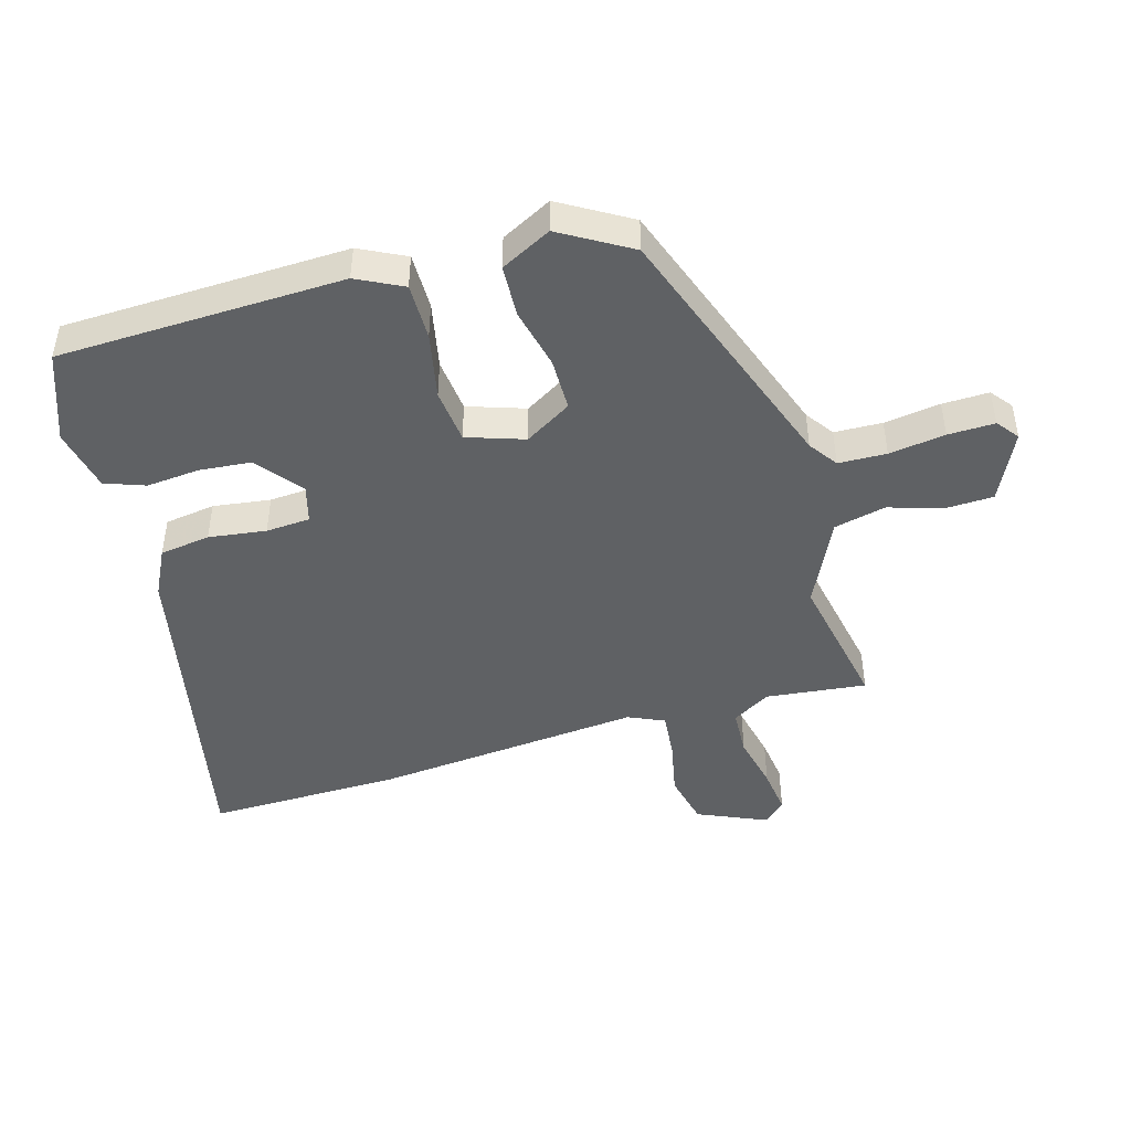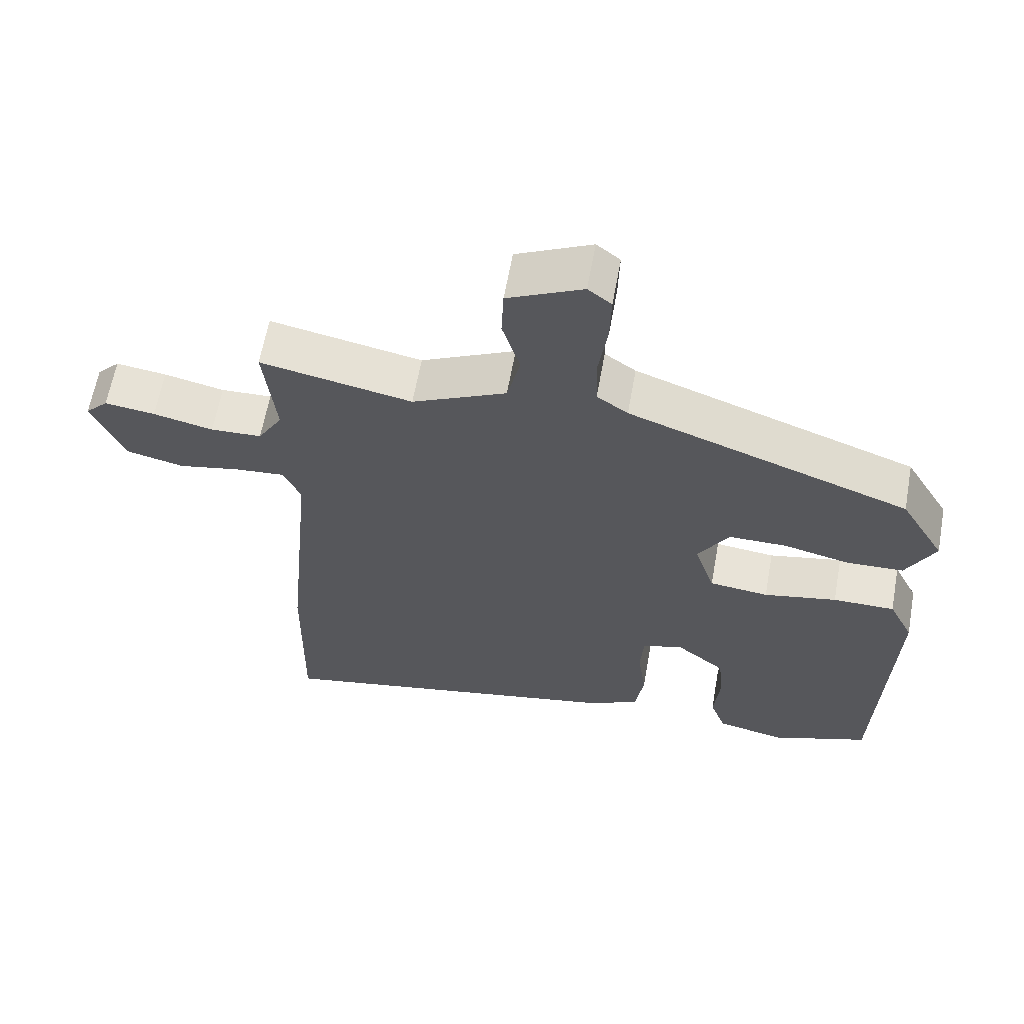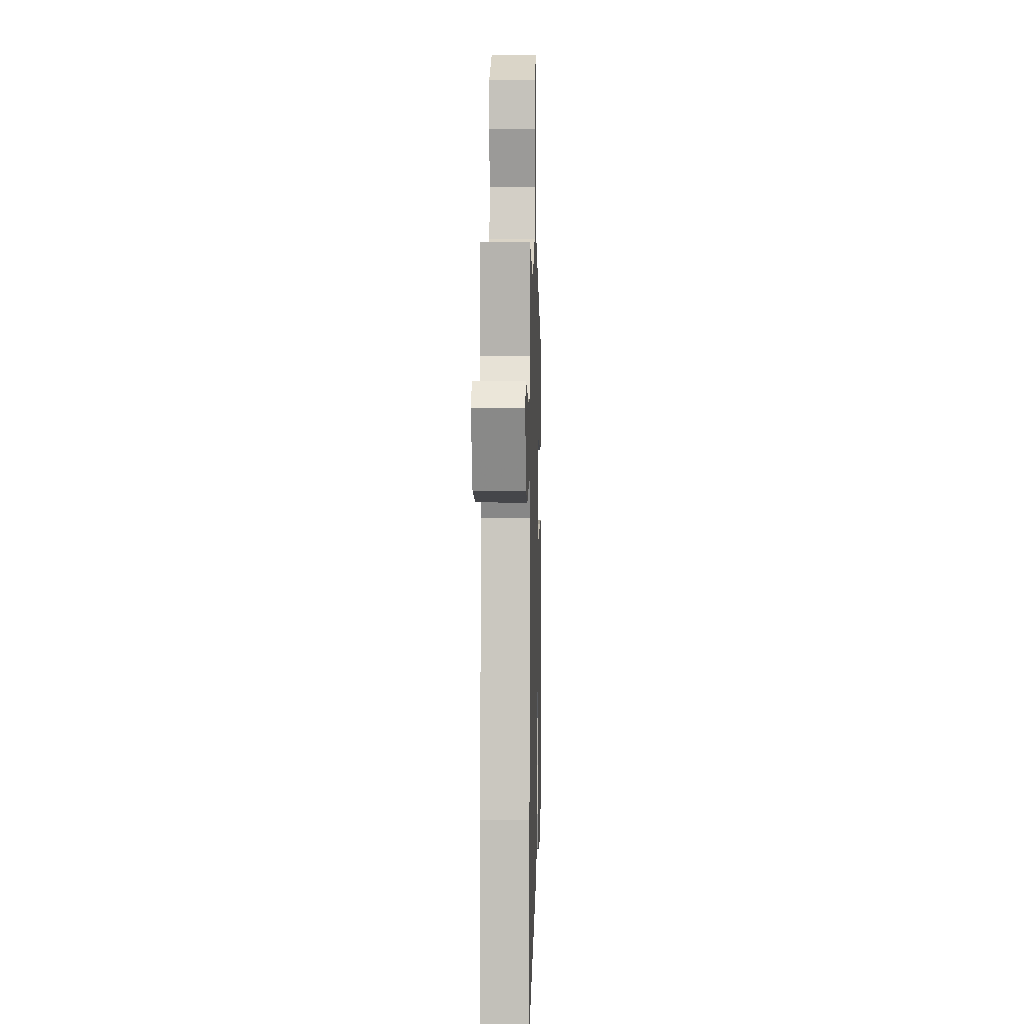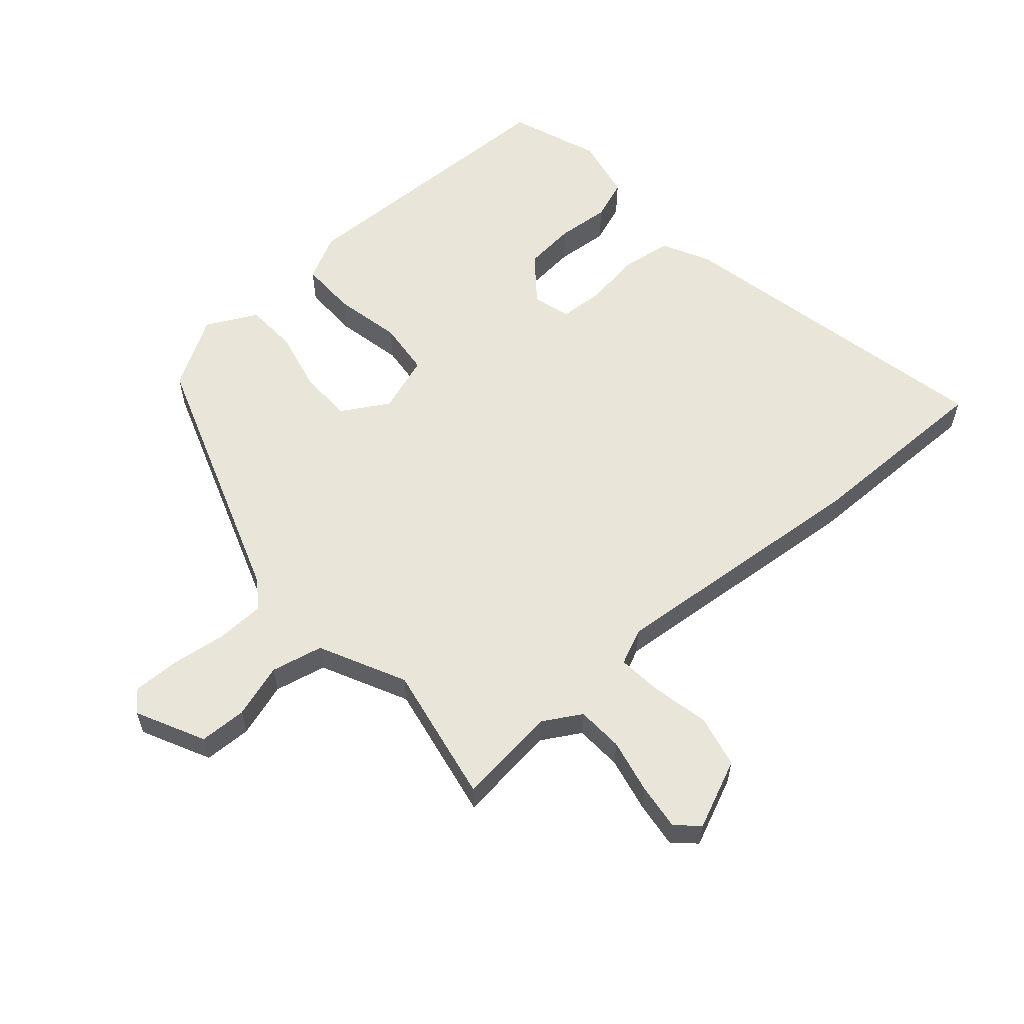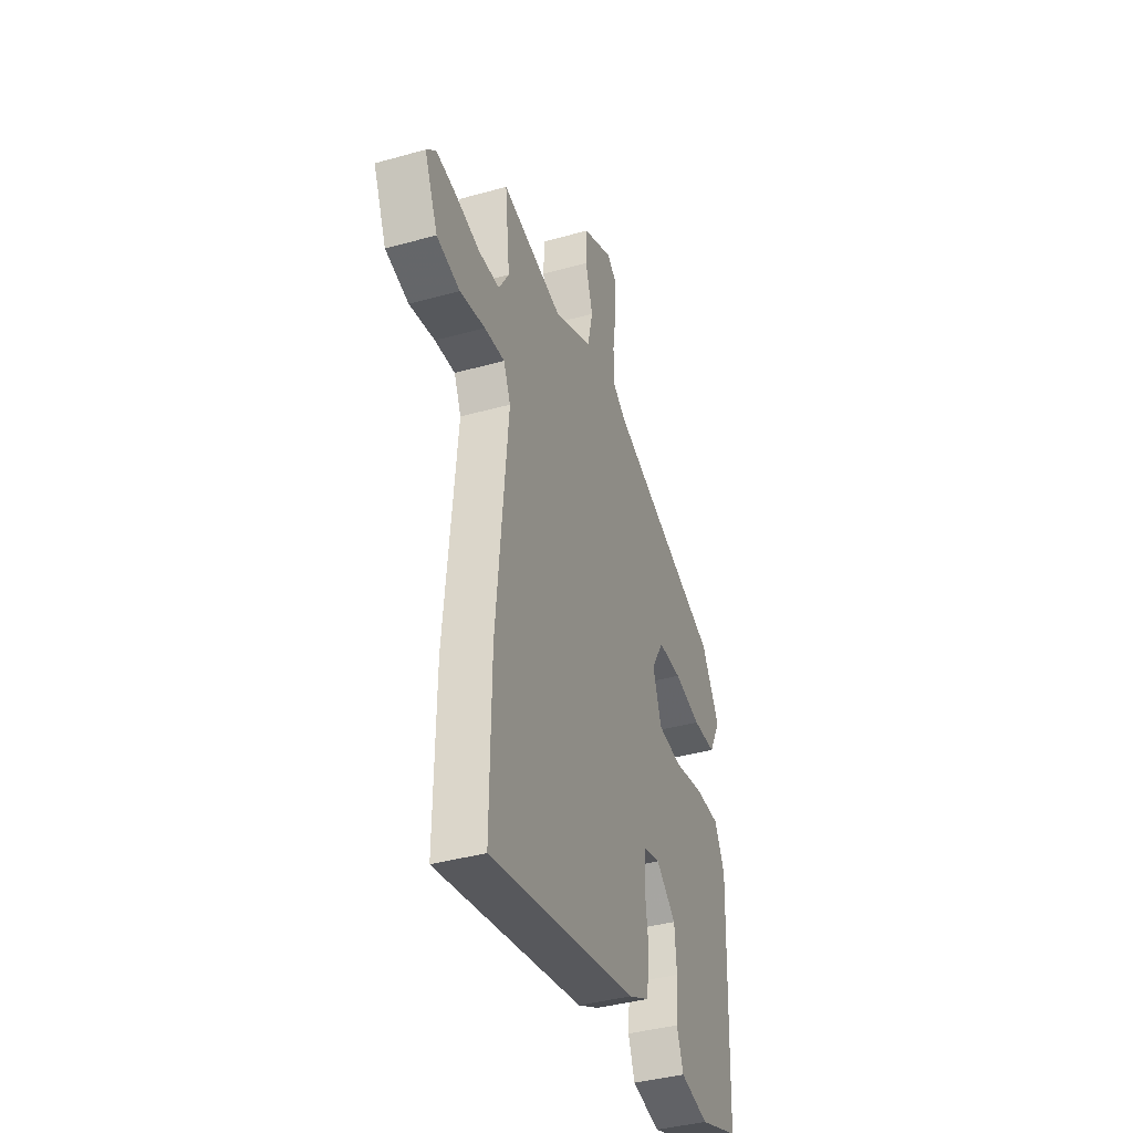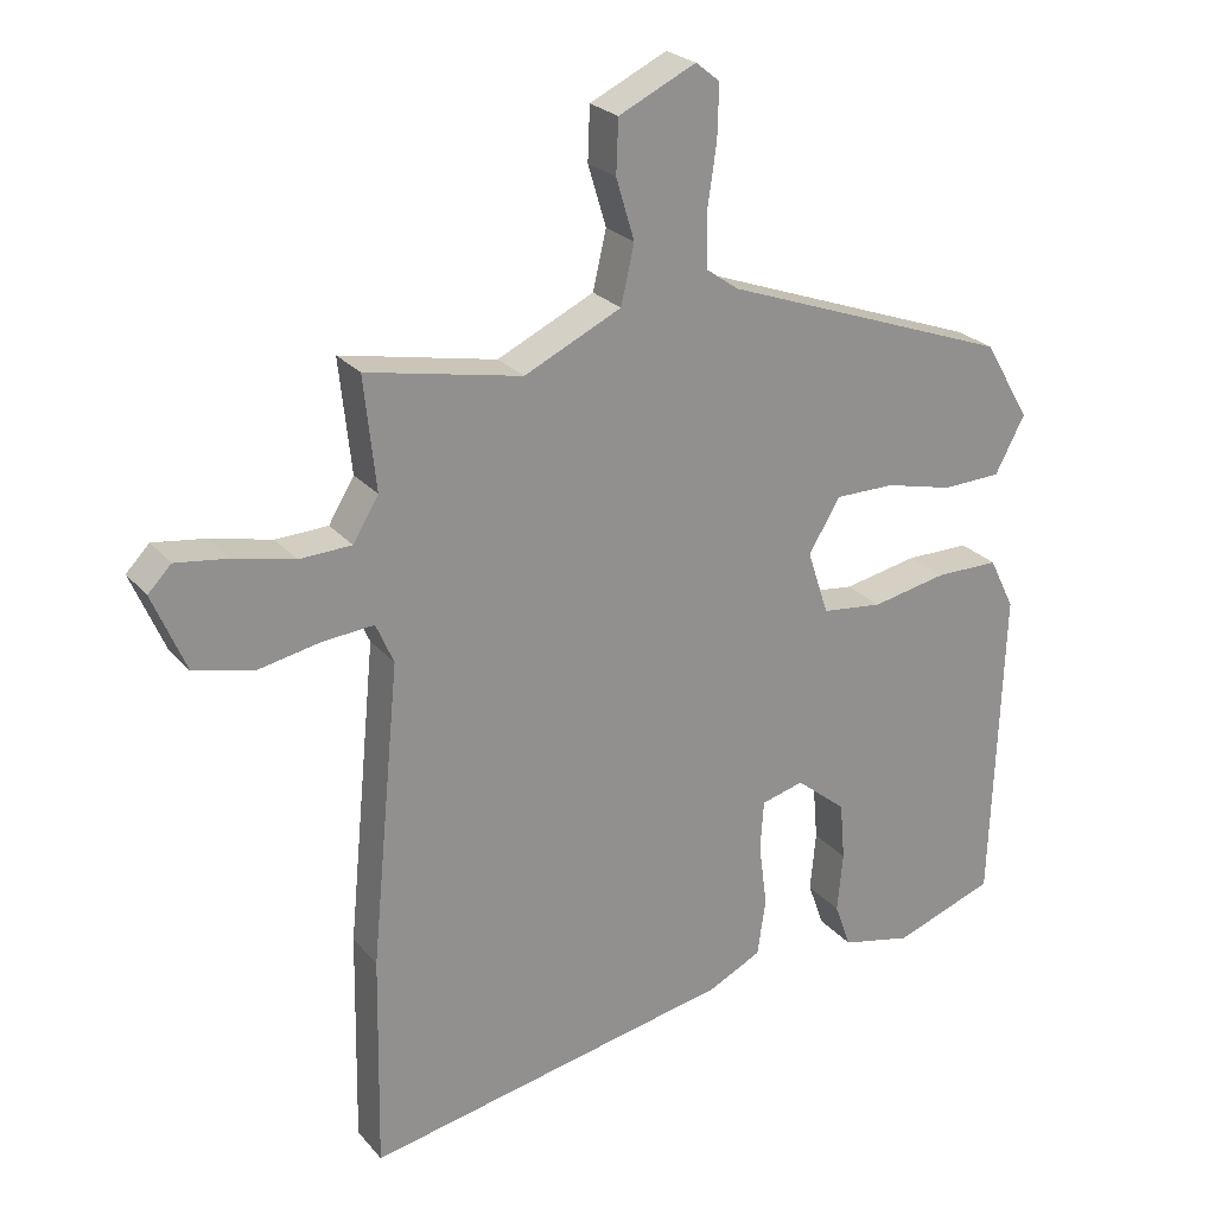
<metadata>
{"format":"obj","ext":"obj","renderer":"f3d","projection":"perspective","resolution":1024,"background":"white","views":[{"elev":-46.1,"azim":-74.2,"up":"+Y"},{"elev":62.4,"azim":-169.8,"up":"+Z"},{"elev":3.7,"azim":91.6,"up":"+Z"},{"elev":58.5,"azim":48.2,"up":"+Y"},{"elev":-39.4,"azim":109.2,"up":"+Z"},{"elev":24.5,"azim":150.1,"up":"+Z"}]}
</metadata>
<code>
v 0.487 0.07 0.498
v 0.47 0.07 0.339
v 0.506 0.07 0.279
v 0.58 0.07 0.276
v 0.667 0.07 0.296
v 0.74 0.07 0.306
v 0.773 0.07 0.272
v 0.726 0.07 0.162
v 0.643 0.07 0.142
v 0.553 0.07 0.16
v 0.481 0.07 0.166
v 0.456 0.07 0.109
v 0.497 0.07 -0.317
v 0.502 0.07 -0.622
v -0.022 0.07 -0.519
v -0.097 0.07 -0.482
v -0.109 0.07 -0.402
v -0.097 0.07 -0.311
v -0.102 0.07 -0.241
v -0.162 0.07 -0.225
v -0.233 0.07 -0.283
v -0.24 0.07 -0.365
v -0.232 0.07 -0.449
v -0.255 0.07 -0.513
v -0.355 0.07 -0.535
v -0.497 0.07 -0.484
v -0.513 0.07 -0.031
v -0.477 0.07 0.042
v -0.387 0.07 0.042
v -0.281 0.07 0.021
v -0.195 0.07 0.031
v -0.165 0.07 0.122
v -0.21 0.07 0.196
v -0.294 0.07 0.196
v -0.39 0.07 0.173
v -0.473 0.07 0.176
v -0.515 0.07 0.256
v -0.45 0.07 0.367
v -0.041 0.07 0.516
v 0.004 0.07 0.548
v 0.006 0.07 0.624
v -0.007 0.07 0.713
v -0.009 0.07 0.787
v 0.025 0.07 0.814
v 0.134 0.07 0.762
v 0.137 0.07 0.687
v 0.111 0.07 0.601
v 0.13 0.07 0.519
v 0.267 0.07 0.454
v 0.487 0 0.498
v 0.47 0 0.339
v 0.506 0 0.279
v 0.58 0 0.276
v 0.667 0 0.296
v 0.74 0 0.306
v 0.773 0 0.272
v 0.726 0 0.162
v 0.643 0 0.142
v 0.553 0 0.16
v 0.481 0 0.166
v 0.456 0 0.109
v 0.497 0 -0.317
v 0.502 0 -0.622
v -0.022 0 -0.519
v -0.097 0 -0.482
v -0.109 0 -0.402
v -0.097 0 -0.311
v -0.102 0 -0.241
v -0.162 0 -0.225
v -0.233 0 -0.283
v -0.24 0 -0.365
v -0.232 0 -0.449
v -0.255 0 -0.513
v -0.355 0 -0.535
v -0.497 0 -0.484
v -0.513 0 -0.031
v -0.477 0 0.042
v -0.387 0 0.042
v -0.281 0 0.021
v -0.195 0 0.031
v -0.165 0 0.122
v -0.21 0 0.196
v -0.294 0 0.196
v -0.39 0 0.173
v -0.473 0 0.176
v -0.515 0 0.256
v -0.45 0 0.367
v -0.041 0 0.516
v 0.004 0 0.548
v 0.006 0 0.624
v -0.007 0 0.713
v -0.009 0 0.787
v 0.025 0 0.814
v 0.134 0 0.762
v 0.137 0 0.687
v 0.111 0 0.601
v 0.13 0 0.519
v 0.267 0 0.454
f 44 45 46 47
f 44 47 48
f 41 42 43 44
f 40 41 44 48
f 39 40 48 49
f 37 38 39 49
f 34 35 36 37
f 33 34 37 49
f 27 28 29 30
f 27 30 31
f 26 27 31
f 25 26 31
f 22 23 24 25
f 21 22 25
f 21 25 31 32
f 15 16 17 18
f 15 18 19
f 12 13 14 15
f 11 12 15 19
f 7 8 9 10
f 7 10 11
f 4 5 6 7
f 4 7 11
f 3 4 11 19
f 33 49 1 2
f 32 33 2 3
f 20 21 32
f 3 19 20 32
f 96 95 94 93
f 97 96 93
f 93 92 91 90
f 97 93 90 89
f 98 97 89 88
f 98 88 87 86
f 86 85 84 83
f 98 86 83 82
f 79 78 77 76
f 80 79 76
f 80 76 75
f 80 75 74
f 74 73 72 71
f 74 71 70
f 81 80 74 70
f 67 66 65 64
f 68 67 64
f 64 63 62 61
f 68 64 61 60
f 59 58 57 56
f 60 59 56
f 56 55 54 53
f 60 56 53
f 68 60 53 52
f 51 50 98 82
f 52 51 82 81
f 81 70 69
f 81 69 68 52
f 1 50 51 2
f 2 51 52 3
f 3 52 53 4
f 4 53 54 5
f 5 54 55 6
f 6 55 56 7
f 7 56 57 8
f 8 57 58 9
f 9 58 59 10
f 10 59 60 11
f 11 60 61 12
f 12 61 62 13
f 13 62 63 14
f 14 63 64 15
f 15 64 65 16
f 16 65 66 17
f 17 66 67 18
f 18 67 68 19
f 19 68 69 20
f 20 69 70 21
f 21 70 71 22
f 22 71 72 23
f 23 72 73 24
f 24 73 74 25
f 25 74 75 26
f 26 75 76 27
f 27 76 77 28
f 28 77 78 29
f 29 78 79 30
f 30 79 80 31
f 31 80 81 32
f 32 81 82 33
f 33 82 83 34
f 34 83 84 35
f 35 84 85 36
f 36 85 86 37
f 37 86 87 38
f 38 87 88 39
f 39 88 89 40
f 40 89 90 41
f 41 90 91 42
f 42 91 92 43
f 43 92 93 44
f 44 93 94 45
f 45 94 95 46
f 46 95 96 47
f 47 96 97 48
f 48 97 98 49
f 49 98 50 1

</code>
